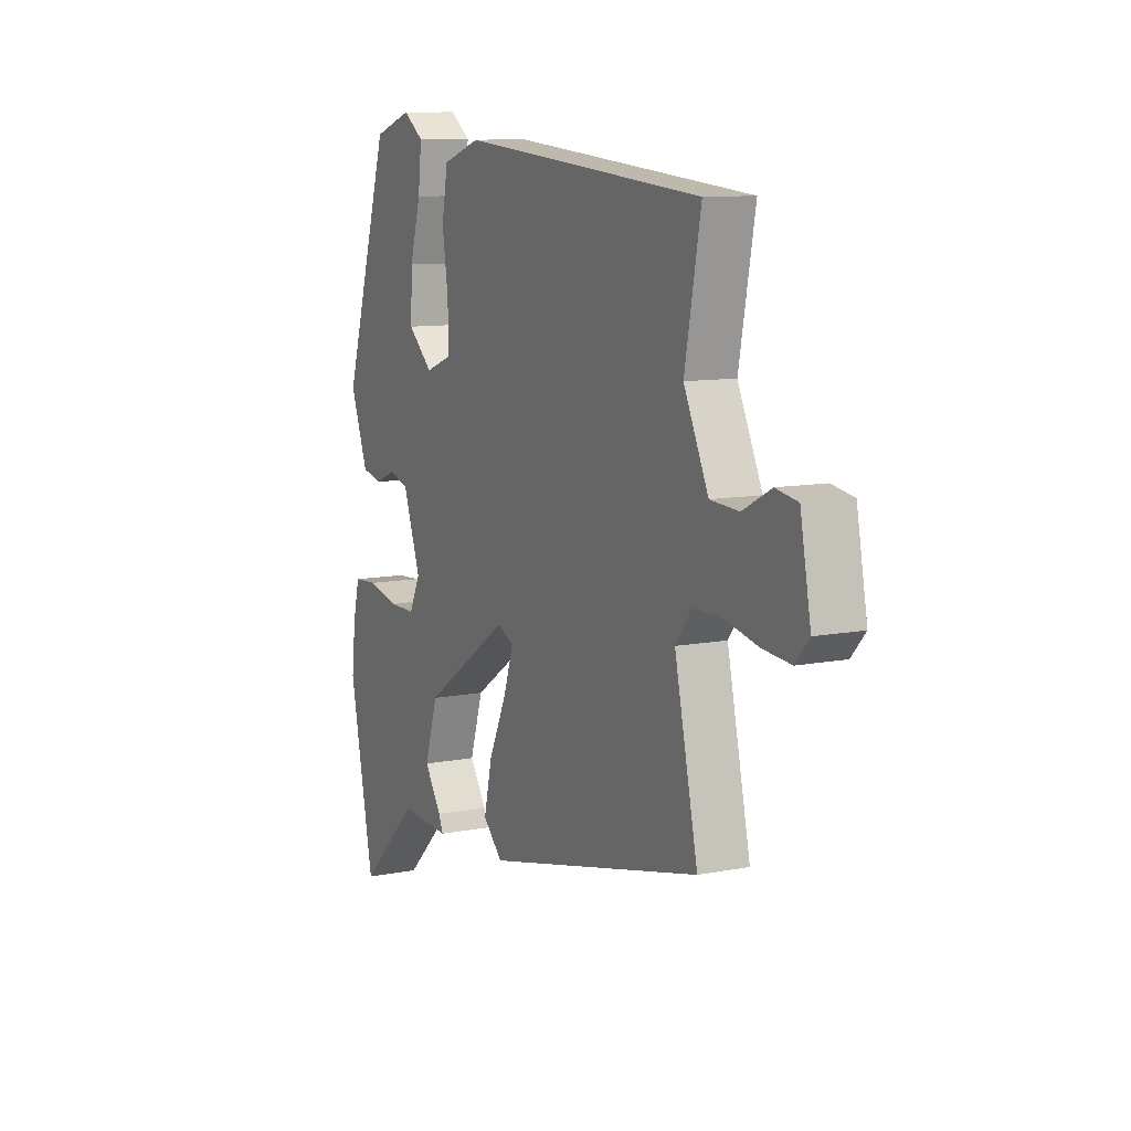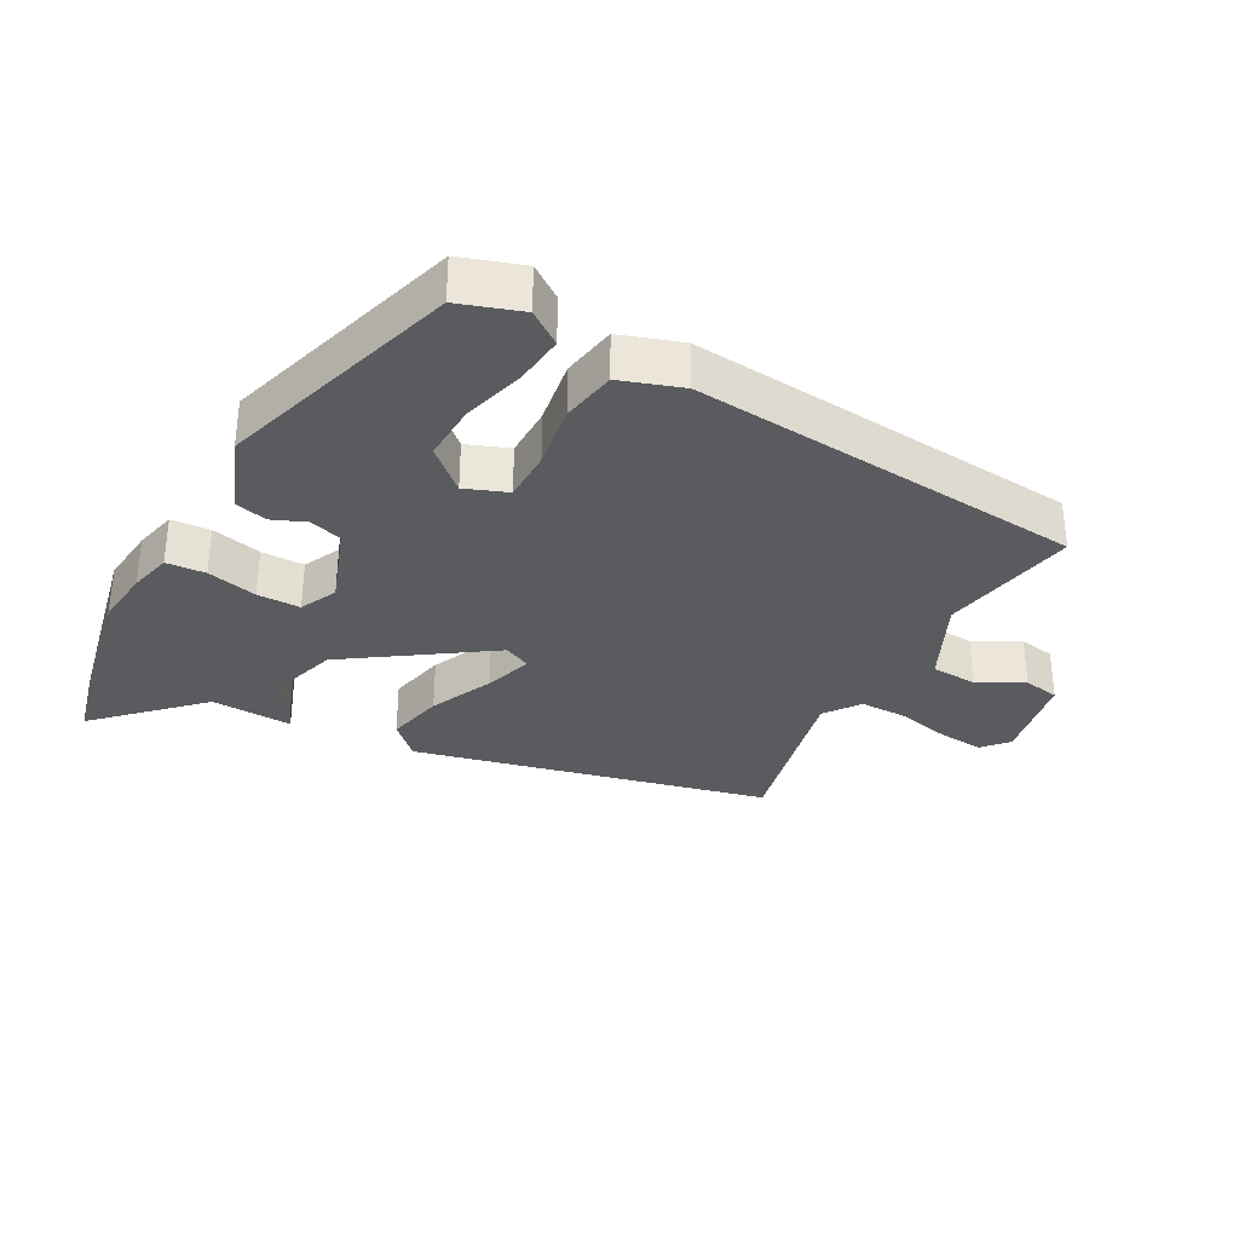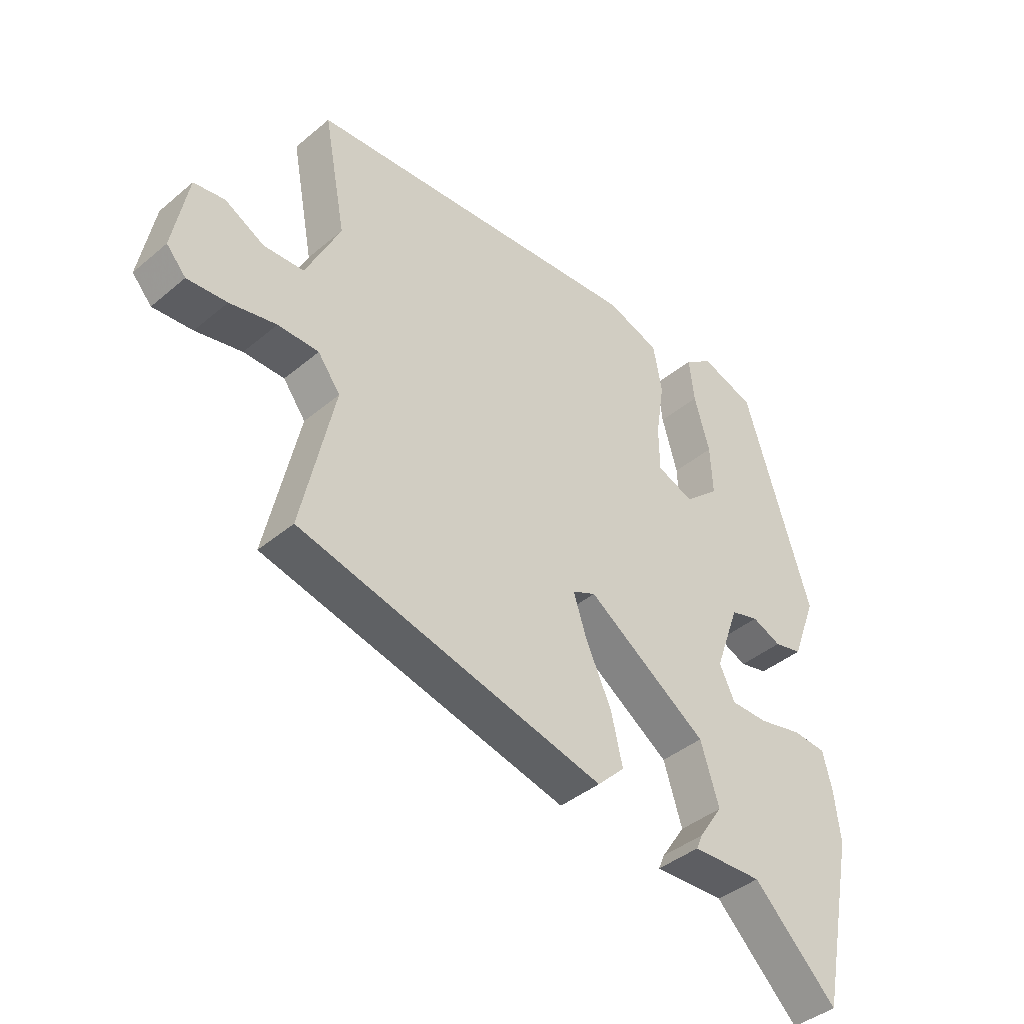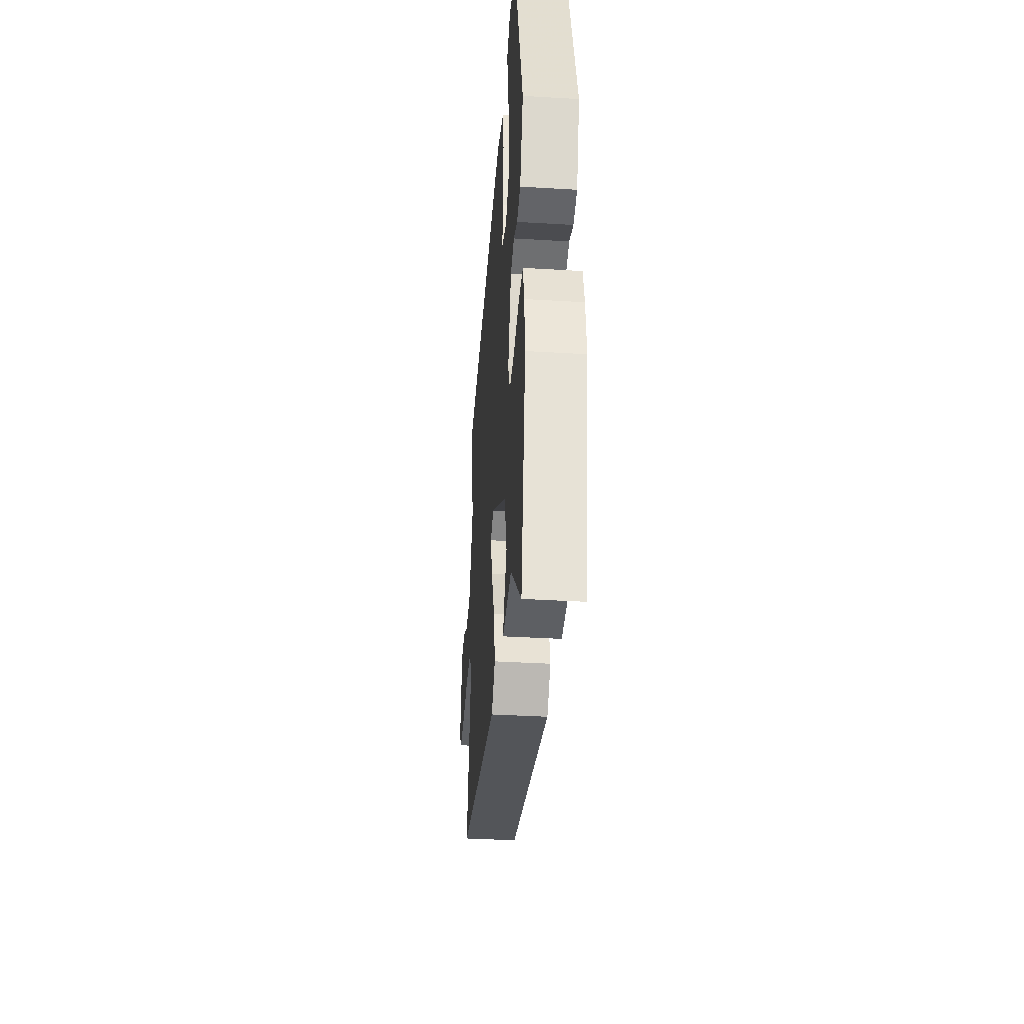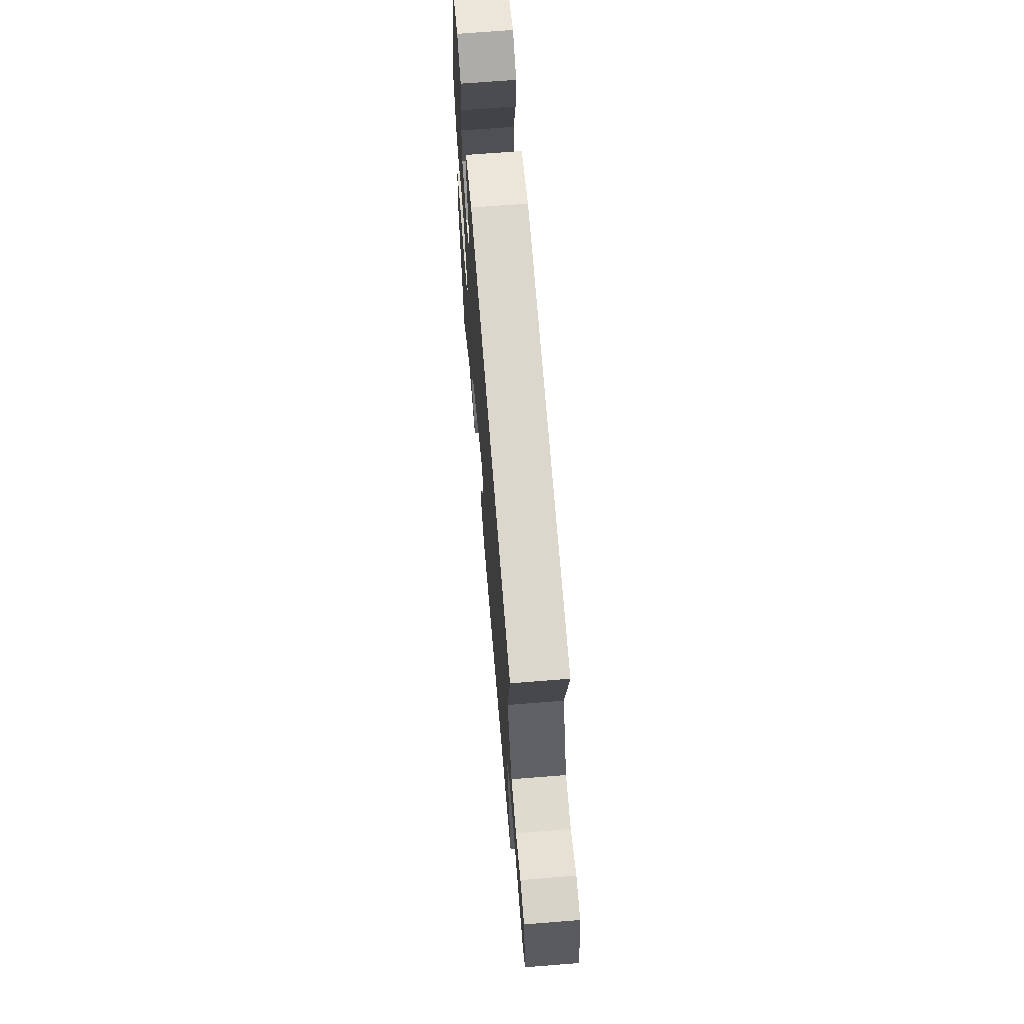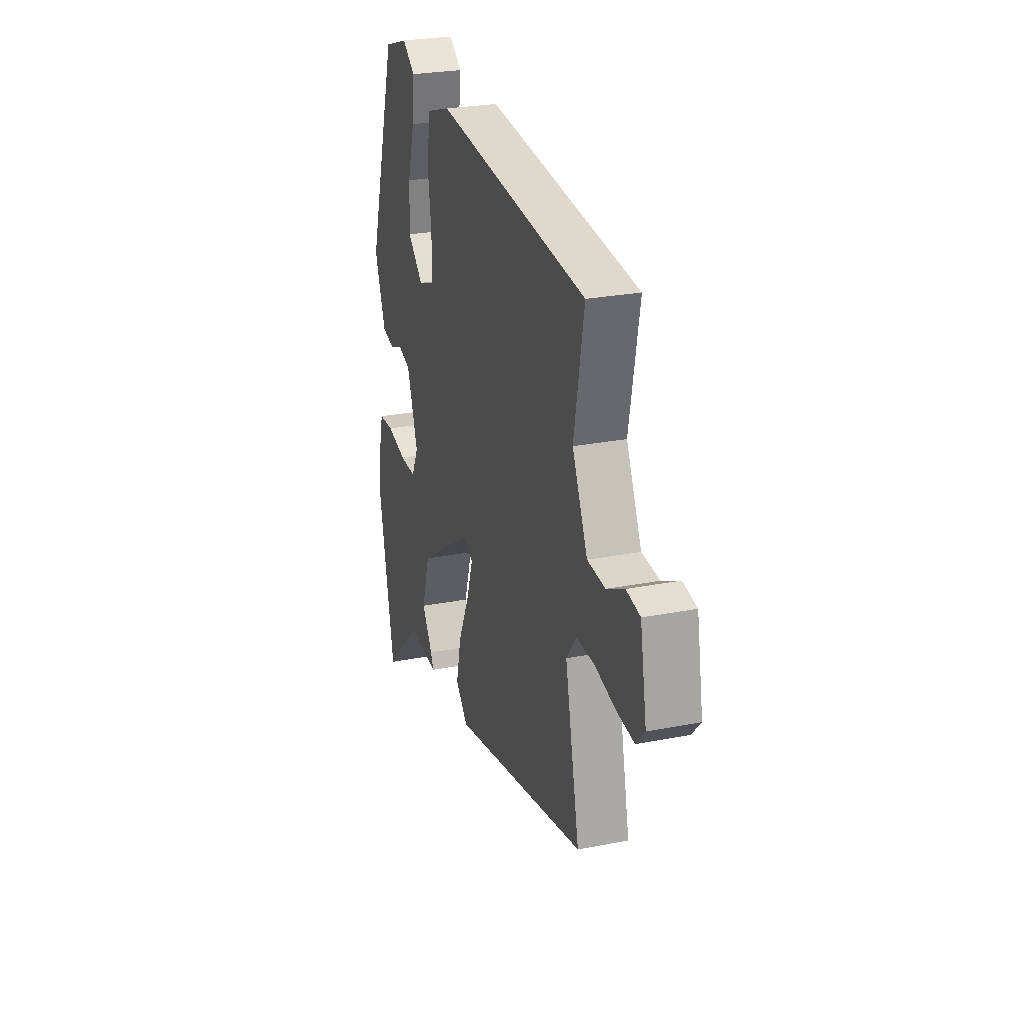
<metadata>
{"format":"obj","ext":"obj","renderer":"f3d","projection":"perspective","resolution":1024,"background":"white","views":[{"elev":10.2,"azim":63.5,"up":"+Z"},{"elev":-33.0,"azim":-28.4,"up":"+Y"},{"elev":-41.2,"azim":135.4,"up":"+Z"},{"elev":-37.5,"azim":-94.4,"up":"+Z"},{"elev":67.9,"azim":85.4,"up":"+Z"},{"elev":26.8,"azim":73.0,"up":"+Z"}]}
</metadata>
<code>
v 0.521 0.07 -0.352
v -0.014 0.07 -0.478
v -0.062 0.07 -0.43
v -0.042 0.07 -0.343
v 0.002 0.07 -0.248
v 0.026 0.07 -0.175
v -0.015 0.07 -0.156
v -0.226 0.07 -0.299
v -0.258 0.07 -0.401
v -0.216 0.07 -0.464
v -0.205 0.07 -0.49
v -0.328 0.07 -0.484
v -0.474 0.07 -0.626
v -0.535 0.07 -0.329
v -0.525 0.07 -0.241
v -0.509 0.07 -0.177
v -0.45 0.07 -0.173
v -0.374 0.07 -0.191
v -0.309 0.07 -0.191
v -0.282 0.07 -0.135
v -0.325 0.07 -0.014
v -0.374 0.07 0.001
v -0.425 0.07 -0.02
v -0.474 0.07 -0.008
v -0.517 0.07 0.107
v -0.402 0.07 0.476
v -0.308 0.07 0.507
v -0.258 0.07 0.471
v -0.267 0.07 0.394
v -0.294 0.07 0.3
v -0.298 0.07 0.214
v -0.237 0.07 0.159
v -0.173 0.07 0.183
v -0.172 0.07 0.261
v -0.187 0.07 0.359
v -0.172 0.07 0.442
v -0.079 0.07 0.473
v 0.518 0.07 0.42
v 0.479 0.07 0.213
v 0.539 0.07 0.087
v 0.609 0.07 0.083
v 0.678 0.07 0.119
v 0.732 0.07 0.11
v 0.758 0.07 -0.028
v 0.724 0.07 -0.066
v 0.655 0.07 -0.06
v 0.574 0.07 -0.042
v 0.503 0.07 -0.042
v 0.464 0.07 -0.094
v 0.521 0 -0.352
v -0.014 0 -0.478
v -0.062 0 -0.43
v -0.042 0 -0.343
v 0.002 0 -0.248
v 0.026 0 -0.175
v -0.015 0 -0.156
v -0.226 0 -0.299
v -0.258 0 -0.401
v -0.216 0 -0.464
v -0.205 0 -0.49
v -0.328 0 -0.484
v -0.474 0 -0.626
v -0.535 0 -0.329
v -0.525 0 -0.241
v -0.509 0 -0.177
v -0.45 0 -0.173
v -0.374 0 -0.191
v -0.309 0 -0.191
v -0.282 0 -0.135
v -0.325 0 -0.014
v -0.374 0 0.001
v -0.425 0 -0.02
v -0.474 0 -0.008
v -0.517 0 0.107
v -0.402 0 0.476
v -0.308 0 0.507
v -0.258 0 0.471
v -0.267 0 0.394
v -0.294 0 0.3
v -0.298 0 0.214
v -0.237 0 0.159
v -0.173 0 0.183
v -0.172 0 0.261
v -0.187 0 0.359
v -0.172 0 0.442
v -0.079 0 0.473
v 0.518 0 0.42
v 0.479 0 0.213
v 0.539 0 0.087
v 0.609 0 0.083
v 0.678 0 0.119
v 0.732 0 0.11
v 0.758 0 -0.028
v 0.724 0 -0.066
v 0.655 0 -0.06
v 0.574 0 -0.042
v 0.503 0 -0.042
v 0.464 0 -0.094
f 44 45 46 47
f 44 47 48
f 41 42 43 44
f 40 41 44 48
f 39 40 48 49
f 37 38 39
f 34 35 36 37
f 33 34 37 39
f 32 33 39 49
f 27 28 29 30
f 27 30 31
f 26 27 31
f 25 26 31
f 22 23 24 25
f 21 22 25 31
f 20 21 31 32
f 15 16 17 18
f 15 18 19
f 12 13 14 15
f 12 15 19
f 9 10 11 12
f 8 9 12 19
f 7 8 19 20
f 2 3 4 5
f 2 5 6
f 1 2 6
f 49 1 6 7
f 7 20 32 49
f 96 95 94 93
f 97 96 93
f 93 92 91 90
f 97 93 90 89
f 98 97 89 88
f 88 87 86
f 86 85 84 83
f 88 86 83 82
f 98 88 82 81
f 79 78 77 76
f 80 79 76
f 80 76 75
f 80 75 74
f 74 73 72 71
f 80 74 71 70
f 81 80 70 69
f 67 66 65 64
f 68 67 64
f 64 63 62 61
f 68 64 61
f 61 60 59 58
f 68 61 58 57
f 69 68 57 56
f 54 53 52 51
f 55 54 51
f 55 51 50
f 56 55 50 98
f 98 81 69 56
f 1 50 51 2
f 2 51 52 3
f 3 52 53 4
f 4 53 54 5
f 5 54 55 6
f 6 55 56 7
f 7 56 57 8
f 8 57 58 9
f 9 58 59 10
f 10 59 60 11
f 11 60 61 12
f 12 61 62 13
f 13 62 63 14
f 14 63 64 15
f 15 64 65 16
f 16 65 66 17
f 17 66 67 18
f 18 67 68 19
f 19 68 69 20
f 20 69 70 21
f 21 70 71 22
f 22 71 72 23
f 23 72 73 24
f 24 73 74 25
f 25 74 75 26
f 26 75 76 27
f 27 76 77 28
f 28 77 78 29
f 29 78 79 30
f 30 79 80 31
f 31 80 81 32
f 32 81 82 33
f 33 82 83 34
f 34 83 84 35
f 35 84 85 36
f 36 85 86 37
f 37 86 87 38
f 38 87 88 39
f 39 88 89 40
f 40 89 90 41
f 41 90 91 42
f 42 91 92 43
f 43 92 93 44
f 44 93 94 45
f 45 94 95 46
f 46 95 96 47
f 47 96 97 48
f 48 97 98 49
f 49 98 50 1

</code>
